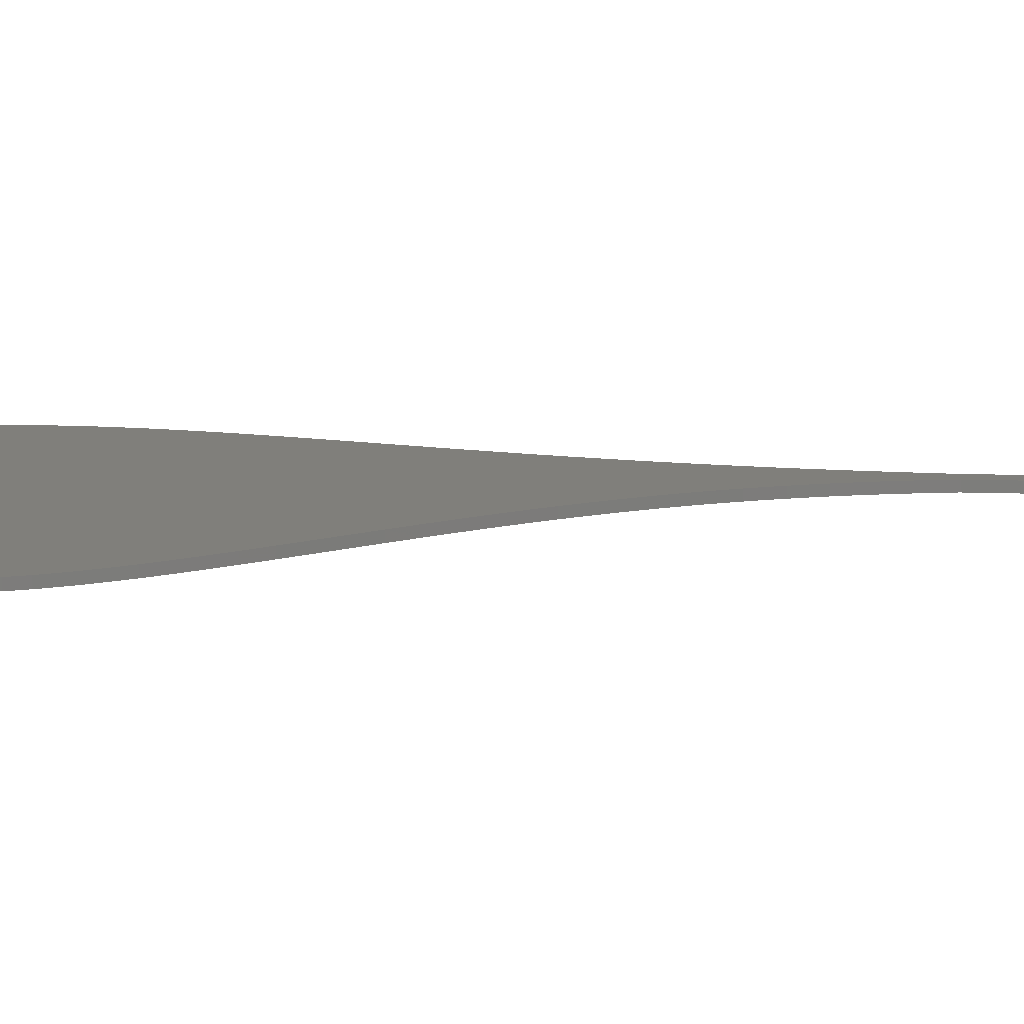
<metadata>
{"format":"stl","ext":"stl","renderer":"f3d","projection":"perspective","resolution":1024,"background":"white","views":[{"elev":12.8,"azim":-85.4,"up":"+Z"}]}
</metadata>
<code>
# stl→obj: 388 verts, 772 faces
v 0.0015 0.06 0.0015
v 0.0015 0.06 -0.0015
v 0.0015 0.06908 -0.0015
v -0.002904 0.5056 0.0015
v -0.004307 0.5043 -0.0015
v -0.004307 0.5043 0.0015
v -0.006093 0.5028 -0.0015
v -0.006093 0.5028 0.0015
v -0.008293 0.5012 -0.0015
v -0.008293 0.5012 0.0015
v -0.01106 0.4992 -0.0015
v -0.01106 0.4992 0.0015
v -0.01447 0.497 -0.0015
v -0.01447 0.497 0.0015
v -0.01874 0.4944 -0.0015
v -0.01874 0.4944 0.0015
v -0.02421 0.4912 -0.0015
v -0.02421 0.4912 0.0015
v -0.03182 0.4868 -0.0015
v -0.03182 0.4868 0.0015
v -0.04425 0.4799 -0.0015
v -0.04425 0.4799 0.0015
v -0.05281 0.475 -0.0015
v -0.05281 0.475 0.0015
v -0.05916 0.4712 -0.0015
v -0.05916 0.4712 0.0015
v -0.06479 0.4678 -0.0015
v -0.06479 0.4678 0.0015
v -0.06985 0.4646 -0.0015
v -0.06985 0.4646 0.0015
v -0.07445 0.4616 -0.0015
v -0.07445 0.4616 0.0015
v -0.07865 0.4587 -0.0015
v -0.07865 0.4587 0.0015
v -0.08252 0.4559 -0.0015
v -0.08252 0.4559 0.0015
v -0.08607 0.4532 -0.0015
v -0.08607 0.4532 0.0015
v -0.08935 0.4506 -0.0015
v -0.08935 0.4506 0.0015
v -0.09237 0.448 -0.0015
v -0.09237 0.448 0.0015
v -0.09516 0.4455 -0.0015
v -0.09516 0.4455 0.0015
v -0.09791 0.4428 -0.0015
v -0.09791 0.4428 0.0015
v -0.1003 0.4404 -0.0015
v -0.1003 0.4404 0.0015
v -0.1024 0.4381 -0.0015
v -0.1024 0.4381 0.0015
v -0.1046 0.4355 -0.0015
v -0.1046 0.4355 0.0015
v -0.1066 0.4329 -0.0015
v -0.1066 0.4329 0.0015
v -0.1084 0.4304 -0.0015
v -0.1084 0.4304 0.0015
v -0.1099 0.4279 -0.0015
v -0.1099 0.4279 0.0015
v -0.1114 0.4255 -0.0015
v -0.1114 0.4255 0.0015
v -0.1126 0.423 -0.0015
v -0.1126 0.423 0.0015
v -0.1137 0.4206 -0.0015
v -0.1137 0.4206 0.0015
v -0.1146 0.4182 -0.0015
v -0.1146 0.4182 0.0015
v -0.1154 0.4158 -0.0015
v -0.1154 0.4158 0.0015
v -0.1161 0.4135 -0.0015
v -0.1161 0.4135 0.0015
v -0.1166 0.4111 -0.0015
v -0.1166 0.4111 0.0015
v -0.117 0.4087 -0.0015
v -0.117 0.4087 0.0015
v -0.1172 0.4063 -0.0015
v -0.1172 0.4063 0.0015
v -0.1174 0.4039 -0.0015
v -0.1174 0.4039 0.0015
v -0.1174 0.4014 -0.0015
v -0.1174 0.4014 0.0015
v -0.1173 0.399 -0.0015
v -0.1173 0.399 0.0015
v -0.1171 0.3968 -0.0015
v -0.1171 0.3968 0.0015
v -0.1167 0.3943 -0.0015
v -0.1167 0.3943 0.0015
v -0.1162 0.3917 -0.0015
v -0.1162 0.3917 0.0015
v -0.1156 0.3891 -0.0015
v -0.1156 0.3891 0.0015
v -0.1149 0.3864 -0.0015
v -0.1149 0.3864 0.0015
v -0.114 0.3836 -0.0015
v -0.114 0.3836 0.0015
v -0.1129 0.3808 -0.0015
v -0.1129 0.3808 0.0015
v -0.1117 0.3778 -0.0015
v -0.1117 0.3778 0.0015
v -0.1104 0.3748 -0.0015
v -0.1104 0.3748 0.0015
v -0.1088 0.3717 -0.0015
v -0.1088 0.3717 0.0015
v -0.1071 0.3684 -0.0015
v -0.1071 0.3684 0.0015
v -0.1051 0.3649 -0.0015
v -0.1051 0.3649 0.0015
v -0.103 0.3613 -0.0015
v -0.103 0.3613 0.0015
v -0.1005 0.3575 -0.0015
v -0.1005 0.3575 0.0015
v -0.09783 0.3535 -0.0015
v -0.09783 0.3535 0.0015
v -0.09452 0.3487 -0.0015
v -0.09452 0.3487 0.0015
v -0.09107 0.344 -0.0015
v -0.09107 0.344 0.0015
v -0.08711 0.3387 -0.0015
v -0.08711 0.3387 0.0015
v -0.08157 0.3316 -0.0015
v -0.08157 0.3316 0.0015
v -0.07347 0.3213 -0.0015
v -0.07347 0.3213 0.0015
v -0.06479 0.3103 -0.0015
v -0.06479 0.3103 0.0015
v -0.05929 0.3032 -0.0015
v -0.05929 0.3032 0.0015
v -0.0544 0.2967 -0.0015
v -0.0544 0.2967 0.0015
v -0.05004 0.2908 -0.0015
v -0.05004 0.2908 0.0015
v -0.04609 0.2853 -0.0015
v -0.04609 0.2853 0.0015
v -0.04247 0.28 -0.0015
v -0.04247 0.28 0.0015
v -0.03912 0.2749 -0.0015
v -0.03912 0.2749 0.0015
v -0.03567 0.2695 -0.0015
v -0.03567 0.2695 0.0015
v -0.0326 0.2644 -0.0015
v -0.0326 0.2644 0.0015
v -0.02967 0.2592 -0.0015
v -0.02967 0.2592 0.0015
v -0.02694 0.2542 -0.0015
v -0.02694 0.2542 0.0015
v -0.02441 0.2493 -0.0015
v -0.02441 0.2493 0.0015
v -0.02206 0.2444 -0.0015
v -0.02206 0.2444 0.0015
v -0.01987 0.2395 -0.0015
v -0.01987 0.2395 0.0015
v -0.01783 0.2347 -0.0015
v -0.01783 0.2347 0.0015
v -0.01593 0.2299 -0.0015
v -0.01593 0.2299 0.0015
v -0.01417 0.225 -0.0015
v -0.01417 0.225 0.0015
v -0.01253 0.2202 -0.0015
v -0.01253 0.2202 0.0015
v -0.01102 0.2153 -0.0015
v -0.01102 0.2153 0.0015
v -0.009624 0.2103 -0.0015
v -0.009624 0.2103 0.0015
v -0.008339 0.2053 -0.0015
v -0.008339 0.2053 0.0015
v -0.007161 0.2002 -0.0015
v -0.007161 0.2002 0.0015
v -0.006085 0.195 -0.0015
v -0.006085 0.195 0.0015
v -0.005109 0.1897 -0.0015
v -0.005109 0.1897 0.0015
v -0.004654 0.1869 -0.0015
v -0.004654 0.1869 0.0015
v -0.004548 0.1863 -0.0015
v -0.004548 0.1863 0.0015
v -0.004513 0.186 -0.0015
v -0.004513 0.186 0.0015
v -0.0045 0.1859 -0.0015
v -0.0045 0.1859 0.0015
v -0.0045 0.1851 -0.0015
v -0.0045 0.1851 0.0015
v -0.0045 0.18 -0.0015
v -0.0045 0.18 0.0015
v -0.0045 0.1316 -0.0015
v -0.0045 0.1316 0.0015
v -0.0045 0.06 -0.0015
v -0.0045 0.06 0.0015
v -0.002904 0.5056 -0.0015
v -0.001836 0.5068 0.0015
v -0.001836 0.5068 -0.0015
v -0.00113 0.5076 0.0015
v -0.00113 0.5076 -0.0015
v -0.0006602 0.5083 0.0015
v -0.0006602 0.5083 -0.0015
v -0.0004311 0.5087 0.0015
v -0.0004311 0.5087 -0.0015
v -0.0001795 0.5093 0.0015
v -0.0001795 0.5093 -0.0015
v -0.0001691 0.5093 0.0015
v -0.0001691 0.5093 -0.0015
v -0.0001279 0.5094 0.0015
v -0.0001279 0.5094 -0.0015
v -9.158e-05 0.5095 0.0015
v -9.158e-05 0.5095 -0.0015
v -1.923e-05 0.5099 0.0015
v -1.923e-05 0.5099 -0.0015
v -8.934e-06 0.51 0.0015
v -8.934e-06 0.51 -0.0015
v -5.923e-06 0.51 0.0015
v -5.923e-06 0.51 -0.0015
v -4.353e-06 0.51 0.0015
v -4.353e-06 0.51 -0.0015
v -3.393e-06 0.51 0.0015
v -3.393e-06 0.51 -0.0015
v -2.288e-06 0.51 0.0015
v -2.288e-06 0.51 -0.0015
v -7.966e-07 0.51 0.0015
v -7.966e-07 0.51 -0.0015
v 2.134e-06 0.51 0.0015
v 2.134e-06 0.51 -0.0015
v 3.147e-06 0.51 0.0015
v 3.147e-06 0.51 -0.0015
v 3.927e-06 0.51 0.0015
v 3.927e-06 0.51 -0.0015
v 4.856e-06 0.51 0.0015
v 4.856e-06 0.51 -0.0015
v 5.958e-06 0.51 0.0015
v 5.958e-06 0.51 -0.0015
v 7.255e-06 0.51 0.0015
v 7.255e-06 0.51 -0.0015
v 8.768e-06 0.51 0.0015
v 8.768e-06 0.51 -0.0015
v 1.052e-05 0.5099 0.0015
v 1.052e-05 0.5099 -0.0015
v 1.253e-05 0.5099 0.0015
v 1.253e-05 0.5099 -0.0015
v 1.508e-05 0.5099 0.0015
v 1.508e-05 0.5099 -0.0015
v 2.97e-05 0.5095 0.0015
v 2.97e-05 0.5095 -0.0015
v 3.395e-05 0.5095 0.0015
v 3.395e-05 0.5095 -0.0015
v 0.0001374 0.5088 0.0015
v 0.0001374 0.5088 -0.0015
v 0.0003111 0.5079 0.0015
v 0.0003111 0.5079 -0.0015
v 0.0007049 0.5064 0.0015
v 0.0007049 0.5064 -0.0015
v 0.001364 0.5045 0.0015
v 0.001364 0.5045 -0.0015
v 0.002167 0.5025 0.0015
v 0.002167 0.5025 -0.0015
v 0.003209 0.5002 0.0015
v 0.003209 0.5002 -0.0015
v 0.004533 0.4976 0.0015
v 0.004533 0.4976 -0.0015
v 0.006199 0.4945 0.0015
v 0.006199 0.4945 -0.0015
v 0.008225 0.4909 0.0015
v 0.008225 0.4909 -0.0015
v 0.01136 0.4856 0.0015
v 0.01136 0.4856 -0.0015
v 0.0161 0.4776 0.0015
v 0.0161 0.4776 -0.0015
v 0.01895 0.4726 0.0015
v 0.01895 0.4726 -0.0015
v 0.02146 0.4681 0.0015
v 0.02146 0.4681 -0.0015
v 0.02371 0.4638 0.0015
v 0.02371 0.4638 -0.0015
v 0.02574 0.4597 0.0015
v 0.02574 0.4597 -0.0015
v 0.02759 0.4557 0.0015
v 0.02759 0.4557 -0.0015
v 0.02928 0.4518 0.0015
v 0.02928 0.4518 -0.0015
v 0.03081 0.4479 0.0015
v 0.03081 0.4479 -0.0015
v 0.0322 0.4441 0.0015
v 0.0322 0.4441 -0.0015
v 0.03346 0.4403 0.0015
v 0.03346 0.4403 -0.0015
v 0.03459 0.4365 0.0015
v 0.03459 0.4365 -0.0015
v 0.03558 0.4327 0.0015
v 0.03558 0.4327 -0.0015
v 0.03646 0.4288 0.0015
v 0.03646 0.4288 -0.0015
v 0.03721 0.425 0.0015
v 0.03721 0.425 -0.0015
v 0.03784 0.421 0.0015
v 0.03784 0.421 -0.0015
v 0.03834 0.417 0.0015
v 0.03834 0.417 -0.0015
v 0.03873 0.413 0.0015
v 0.03873 0.413 -0.0015
v 0.03898 0.4088 0.0015
v 0.03898 0.4088 -0.0015
v 0.03911 0.4045 0.0015
v 0.03911 0.4045 -0.0015
v 0.03911 0.4001 0.0015
v 0.03911 0.4001 -0.0015
v 0.03897 0.3956 0.0015
v 0.03897 0.3956 -0.0015
v 0.03868 0.3908 0.0015
v 0.03868 0.3908 -0.0015
v 0.03824 0.3859 0.0015
v 0.03824 0.3859 -0.0015
v 0.0377 0.3812 0.0015
v 0.0377 0.3812 -0.0015
v 0.03702 0.3763 0.0015
v 0.03702 0.3763 -0.0015
v 0.03619 0.3712 0.0015
v 0.03619 0.3712 -0.0015
v 0.03519 0.3657 0.0015
v 0.03519 0.3657 -0.0015
v 0.034 0.3598 0.0015
v 0.034 0.3598 -0.0015
v 0.03258 0.3533 0.0015
v 0.03258 0.3533 -0.0015
v 0.03089 0.3461 0.0015
v 0.03089 0.3461 -0.0015
v 0.02885 0.338 0.0015
v 0.02885 0.338 -0.0015
v 0.02619 0.3278 0.0015
v 0.02619 0.3278 -0.0015
v 0.02272 0.3146 0.0015
v 0.02272 0.3146 -0.0015
v 0.01962 0.3027 0.0015
v 0.01962 0.3027 -0.0015
v 0.01728 0.2933 0.0015
v 0.01728 0.2933 -0.0015
v 0.01519 0.2845 0.0015
v 0.01519 0.2845 -0.0015
v 0.01331 0.2762 0.0015
v 0.01331 0.2762 -0.0015
v 0.01161 0.2681 0.0015
v 0.01161 0.2681 -0.0015
v 0.01005 0.2601 0.0015
v 0.01005 0.2601 -0.0015
v 0.008624 0.2522 0.0015
v 0.008624 0.2522 -0.0015
v 0.007326 0.2442 0.0015
v 0.007326 0.2442 -0.0015
v 0.006148 0.2362 0.0015
v 0.006148 0.2362 -0.0015
v 0.005082 0.228 0.0015
v 0.005082 0.228 -0.0015
v 0.004124 0.2197 0.0015
v 0.004124 0.2197 -0.0015
v 0.003269 0.211 0.0015
v 0.003269 0.211 -0.0015
v 0.002514 0.2019 0.0015
v 0.002514 0.2019 -0.0015
v 0.001882 0.1927 0.0015
v 0.001882 0.1927 -0.0015
v 0.001557 0.187 0.0015
v 0.001557 0.187 -0.0015
v 0.0015 0.1856 0.0015
v 0.0015 0.1856 -0.0015
v 0.0015 0.1821 0.0015
v 0.0015 0.1821 -0.0015
v 0.0015 0.1794 0.0015
v 0.0015 0.1794 -0.0015
v 0.0015 0.1719 0.0015
v 0.0015 0.1719 -0.0015
v 0.0015 0.164 0.0015
v 0.0015 0.164 -0.0015
v 0.0015 0.1556 0.0015
v 0.0015 0.1556 -0.0015
v 0.0015 0.1472 0.0015
v 0.0015 0.1472 -0.0015
v 0.0015 0.1388 0.0015
v 0.0015 0.1388 -0.0015
v 0.0015 0.1303 0.0015
v 0.0015 0.1303 -0.0015
v 0.0015 0.1218 0.0015
v 0.0015 0.1218 -0.0015
v 0.0015 0.1132 0.0015
v 0.0015 0.1132 -0.0015
v 0.0015 0.1045 0.0015
v 0.0015 0.1045 -0.0015
v 0.0015 0.0958 0.0015
v 0.0015 0.0958 -0.0015
v 0.0015 0.08698 0.0015
v 0.0015 0.08698 -0.0015
v 0.0015 0.07807 0.0015
v 0.0015 0.07807 -0.0015
v 0.0015 0.06908 0.0015
f 1 2 3
f 4 5 6
f 6 5 7
f 6 7 8
f 8 7 9
f 8 9 10
f 10 9 11
f 10 11 12
f 12 11 13
f 12 13 14
f 14 13 15
f 14 15 16
f 16 15 17
f 16 17 18
f 18 17 19
f 18 19 20
f 20 19 21
f 20 21 22
f 22 21 23
f 22 23 24
f 24 23 25
f 24 25 26
f 26 25 27
f 26 27 28
f 28 27 29
f 28 29 30
f 30 29 31
f 30 31 32
f 32 31 33
f 32 33 34
f 34 33 35
f 34 35 36
f 36 35 37
f 36 37 38
f 38 37 39
f 38 39 40
f 40 39 41
f 40 41 42
f 42 41 43
f 42 43 44
f 44 43 45
f 44 45 46
f 46 45 47
f 46 47 48
f 48 47 49
f 48 49 50
f 50 49 51
f 50 51 52
f 52 51 53
f 52 53 54
f 54 53 55
f 54 55 56
f 56 55 57
f 56 57 58
f 58 57 59
f 58 59 60
f 60 59 61
f 60 61 62
f 62 61 63
f 62 63 64
f 64 63 65
f 64 65 66
f 66 65 67
f 66 67 68
f 68 67 69
f 68 69 70
f 70 69 71
f 70 71 72
f 72 71 73
f 72 73 74
f 74 73 75
f 74 75 76
f 76 75 77
f 76 77 78
f 78 77 79
f 78 79 80
f 80 79 81
f 80 81 82
f 82 81 83
f 82 83 84
f 84 83 85
f 84 85 86
f 86 85 87
f 86 87 88
f 88 87 89
f 88 89 90
f 90 89 91
f 90 91 92
f 92 91 93
f 92 93 94
f 94 93 95
f 94 95 96
f 96 95 97
f 96 97 98
f 98 97 99
f 98 99 100
f 100 99 101
f 100 101 102
f 102 101 103
f 102 103 104
f 104 103 105
f 104 105 106
f 106 105 107
f 106 107 108
f 108 107 109
f 108 109 110
f 110 109 111
f 110 111 112
f 112 111 113
f 112 113 114
f 114 113 115
f 114 115 116
f 116 115 117
f 116 117 118
f 118 117 119
f 118 119 120
f 120 119 121
f 120 121 122
f 122 121 123
f 122 123 124
f 124 123 125
f 124 125 126
f 126 125 127
f 126 127 128
f 128 127 129
f 128 129 130
f 130 129 131
f 130 131 132
f 132 131 133
f 132 133 134
f 134 133 135
f 134 135 136
f 136 135 137
f 136 137 138
f 138 137 139
f 138 139 140
f 140 139 141
f 140 141 142
f 142 141 143
f 142 143 144
f 144 143 145
f 144 145 146
f 146 145 147
f 146 147 148
f 148 147 149
f 148 149 150
f 150 149 151
f 150 151 152
f 152 151 153
f 152 153 154
f 154 153 155
f 154 155 156
f 156 155 157
f 156 157 158
f 158 157 159
f 158 159 160
f 160 159 161
f 160 161 162
f 162 161 163
f 162 163 164
f 164 163 165
f 164 165 166
f 166 165 167
f 166 167 168
f 168 167 169
f 168 169 170
f 170 169 171
f 170 171 172
f 172 171 173
f 172 173 174
f 174 173 175
f 174 175 176
f 176 175 177
f 176 177 178
f 178 177 179
f 178 179 180
f 180 179 181
f 180 181 182
f 182 181 183
f 182 183 184
f 184 183 185
f 184 185 186
f 5 4 187
f 187 4 188
f 187 188 189
f 189 188 190
f 189 190 191
f 191 190 192
f 191 192 193
f 193 192 194
f 193 194 195
f 195 194 196
f 195 196 197
f 197 196 198
f 197 198 199
f 199 198 200
f 199 200 201
f 201 200 202
f 201 202 203
f 203 202 204
f 203 204 205
f 205 204 206
f 205 206 207
f 207 206 208
f 207 208 209
f 209 208 210
f 209 210 211
f 211 210 212
f 211 212 213
f 213 212 214
f 213 214 215
f 215 214 216
f 215 216 217
f 217 216 218
f 217 218 219
f 219 218 220
f 219 220 221
f 221 220 222
f 221 222 223
f 223 222 224
f 223 224 225
f 225 224 226
f 225 226 227
f 227 226 228
f 227 228 229
f 229 228 230
f 229 230 231
f 231 230 232
f 231 232 233
f 233 232 234
f 233 234 235
f 235 234 236
f 235 236 237
f 237 236 238
f 237 238 239
f 239 238 240
f 239 240 241
f 241 240 242
f 241 242 243
f 243 242 244
f 243 244 245
f 245 244 246
f 245 246 247
f 247 246 248
f 247 248 249
f 249 248 250
f 249 250 251
f 251 250 252
f 251 252 253
f 253 252 254
f 253 254 255
f 255 254 256
f 255 256 257
f 257 256 258
f 257 258 259
f 259 258 260
f 259 260 261
f 261 260 262
f 261 262 263
f 263 262 264
f 263 264 265
f 265 264 266
f 265 266 267
f 267 266 268
f 267 268 269
f 269 268 270
f 269 270 271
f 271 270 272
f 271 272 273
f 273 272 274
f 273 274 275
f 275 274 276
f 275 276 277
f 277 276 278
f 277 278 279
f 279 278 280
f 279 280 281
f 281 280 282
f 281 282 283
f 283 282 284
f 283 284 285
f 285 284 286
f 285 286 287
f 287 286 288
f 287 288 289
f 289 288 290
f 289 290 291
f 291 290 292
f 291 292 293
f 293 292 294
f 293 294 295
f 295 294 296
f 295 296 297
f 297 296 298
f 297 298 299
f 299 298 300
f 299 300 301
f 301 300 302
f 301 302 303
f 303 302 304
f 303 304 305
f 305 304 306
f 305 306 307
f 307 306 308
f 307 308 309
f 309 308 310
f 309 310 311
f 311 310 312
f 311 312 313
f 313 312 314
f 313 314 315
f 315 314 316
f 315 316 317
f 317 316 318
f 317 318 319
f 319 318 320
f 319 320 321
f 321 320 322
f 321 322 323
f 323 322 324
f 323 324 325
f 325 324 326
f 325 326 327
f 327 326 328
f 327 328 329
f 329 328 330
f 329 330 331
f 331 330 332
f 331 332 333
f 333 332 334
f 333 334 335
f 335 334 336
f 335 336 337
f 337 336 338
f 337 338 339
f 339 338 340
f 339 340 341
f 341 340 342
f 341 342 343
f 343 342 344
f 343 344 345
f 345 344 346
f 345 346 347
f 347 346 348
f 347 348 349
f 349 348 350
f 349 350 351
f 351 350 352
f 351 352 353
f 353 352 354
f 353 354 355
f 355 354 356
f 355 356 357
f 357 356 358
f 357 358 359
f 359 358 360
f 359 360 361
f 361 360 362
f 361 362 363
f 363 362 364
f 363 364 365
f 365 364 366
f 365 366 367
f 367 366 368
f 367 368 369
f 369 368 370
f 369 370 371
f 371 370 372
f 371 372 373
f 373 372 374
f 373 374 375
f 375 374 376
f 375 376 377
f 377 376 378
f 377 378 379
f 379 378 380
f 379 380 381
f 381 380 382
f 381 382 383
f 383 382 384
f 383 384 385
f 385 384 386
f 385 386 387
f 387 386 388
f 387 388 3
f 3 388 1
f 186 185 1
f 1 185 2
f 205 237 203
f 203 237 239
f 203 239 241
f 243 245 195
f 195 245 193
f 231 233 205
f 205 233 235
f 205 235 237
f 187 189 251
f 193 245 191
f 191 245 247
f 191 247 189
f 189 247 249
f 189 249 251
f 373 375 183
f 183 375 377
f 183 377 379
f 257 5 255
f 255 5 187
f 255 187 253
f 253 187 251
f 231 205 229
f 229 205 207
f 229 207 227
f 263 7 261
f 261 7 5
f 261 5 259
f 259 5 257
f 195 197 243
f 243 197 199
f 243 199 241
f 241 199 201
f 241 201 203
f 175 357 177
f 177 357 359
f 177 359 179
f 179 359 361
f 179 361 181
f 181 361 363
f 181 363 365
f 365 367 181
f 181 367 369
f 181 369 183
f 183 369 371
f 183 371 373
f 263 265 7
f 7 265 267
f 7 267 9
f 227 207 225
f 225 207 209
f 225 209 223
f 379 381 183
f 183 381 383
f 183 383 185
f 185 383 385
f 267 269 9
f 9 269 271
f 9 271 273
f 11 281 283
f 273 275 9
f 9 275 277
f 9 277 11
f 11 277 279
f 11 279 281
f 385 387 185
f 185 387 3
f 185 3 2
f 283 285 11
f 11 285 287
f 11 287 13
f 13 287 289
f 13 289 291
f 209 211 223
f 223 211 213
f 219 221 215
f 215 221 223
f 351 161 349
f 349 161 159
f 349 159 347
f 347 159 157
f 347 157 345
f 213 215 223
f 355 167 353
f 353 167 165
f 353 165 351
f 351 165 163
f 351 163 161
f 305 307 17
f 217 219 215
f 175 173 357
f 357 173 171
f 357 171 355
f 355 171 169
f 355 169 167
f 291 293 13
f 13 293 295
f 13 295 15
f 15 295 297
f 17 307 19
f 157 155 345
f 345 155 153
f 345 153 343
f 343 153 151
f 343 151 341
f 341 151 149
f 341 149 339
f 339 149 147
f 339 147 337
f 337 147 145
f 337 145 335
f 335 145 143
f 335 143 333
f 333 143 141
f 333 141 331
f 331 141 139
f 331 139 329
f 329 139 137
f 329 137 327
f 327 137 135
f 327 135 325
f 325 135 133
f 325 133 323
f 323 133 131
f 323 131 321
f 321 131 129
f 127 317 129
f 129 317 319
f 129 319 321
f 297 299 15
f 15 299 301
f 15 301 17
f 17 301 303
f 17 303 305
f 125 313 127
f 127 313 315
f 127 315 317
f 121 307 123
f 123 307 309
f 123 309 125
f 125 309 311
f 125 311 313
f 25 23 307
f 307 23 21
f 307 21 19
f 121 119 307
f 307 119 117
f 307 117 115
f 31 29 307
f 307 29 27
f 307 27 25
f 115 113 307
f 307 113 111
f 307 111 109
f 37 35 307
f 307 35 33
f 307 33 31
f 109 107 307
f 307 107 105
f 307 105 103
f 43 41 307
f 307 41 39
f 307 39 37
f 49 47 307
f 307 47 45
f 307 45 43
f 103 101 307
f 307 101 99
f 307 99 97
f 97 95 307
f 307 95 93
f 307 93 91
f 55 53 307
f 307 53 51
f 307 51 49
f 91 89 307
f 307 89 87
f 307 87 85
f 61 59 307
f 307 59 57
f 307 57 55
f 85 83 307
f 307 83 81
f 307 81 79
f 67 65 307
f 307 65 63
f 307 63 61
f 79 77 307
f 307 77 75
f 307 75 73
f 73 71 307
f 307 71 69
f 307 69 67
f 174 176 356
f 204 236 234
f 356 176 358
f 188 248 190
f 190 248 246
f 190 246 192
f 192 246 244
f 192 244 194
f 194 244 242
f 194 242 196
f 234 232 204
f 204 232 230
f 204 230 206
f 258 256 6
f 6 256 254
f 6 254 4
f 4 254 252
f 4 252 188
f 188 252 250
f 188 250 248
f 1 388 186
f 186 388 386
f 230 228 206
f 206 228 226
f 206 226 208
f 236 204 238
f 238 204 202
f 238 202 240
f 240 202 200
f 240 200 242
f 242 200 198
f 242 198 196
f 258 6 260
f 260 6 8
f 260 8 262
f 272 270 10
f 270 268 10
f 10 268 266
f 10 266 8
f 8 266 264
f 8 264 262
f 12 278 276
f 372 370 184
f 184 370 368
f 184 368 182
f 182 368 366
f 182 366 364
f 12 276 10
f 10 276 274
f 10 274 272
f 284 282 12
f 12 282 280
f 12 280 278
f 344 154 156
f 386 384 186
f 186 384 382
f 186 382 184
f 184 382 380
f 184 380 378
f 226 224 208
f 208 224 222
f 208 222 210
f 210 222 212
f 378 376 184
f 184 376 374
f 184 374 372
f 218 214 220
f 292 290 14
f 14 290 288
f 14 288 12
f 12 288 286
f 12 286 284
f 176 178 358
f 358 178 180
f 358 180 360
f 360 180 182
f 360 182 362
f 362 182 364
f 214 222 220
f 344 156 346
f 346 156 158
f 346 158 348
f 348 158 160
f 348 160 350
f 222 214 212
f 160 162 350
f 350 162 164
f 350 164 352
f 352 164 166
f 352 166 354
f 166 168 354
f 354 168 170
f 354 170 356
f 356 170 172
f 356 172 174
f 214 218 216
f 300 298 16
f 16 298 296
f 16 296 14
f 14 296 294
f 14 294 292
f 154 344 152
f 152 344 342
f 152 342 150
f 150 342 340
f 150 340 148
f 148 340 338
f 148 338 146
f 146 338 336
f 146 336 144
f 144 336 334
f 144 334 142
f 142 334 332
f 142 332 140
f 140 332 330
f 140 330 138
f 138 330 328
f 138 328 136
f 136 328 326
f 136 326 134
f 134 326 324
f 134 324 132
f 132 324 322
f 132 322 130
f 300 16 302
f 302 16 18
f 302 18 304
f 122 124 306
f 126 128 314
f 322 320 130
f 130 320 318
f 130 318 128
f 128 318 316
f 128 316 314
f 122 306 120
f 314 312 126
f 126 312 310
f 126 310 124
f 124 310 308
f 124 308 306
f 304 18 306
f 306 18 20
f 306 20 22
f 114 116 306
f 306 116 118
f 306 118 120
f 22 24 306
f 306 24 26
f 306 26 28
f 28 30 306
f 306 30 32
f 306 32 34
f 108 110 306
f 306 110 112
f 306 112 114
f 34 36 306
f 306 36 38
f 306 38 40
f 102 104 306
f 306 104 106
f 306 106 108
f 40 42 306
f 306 42 44
f 306 44 46
f 96 98 306
f 306 98 100
f 306 100 102
f 90 92 306
f 306 92 94
f 306 94 96
f 46 48 306
f 306 48 50
f 306 50 52
f 82 84 306
f 84 86 306
f 306 86 88
f 306 88 90
f 52 54 306
f 306 54 56
f 306 56 58
f 58 60 306
f 306 60 62
f 306 62 64
f 76 78 306
f 306 78 80
f 306 80 82
f 64 66 306
f 306 66 68
f 306 68 70
f 70 72 306
f 306 72 74
f 306 74 76

</code>
